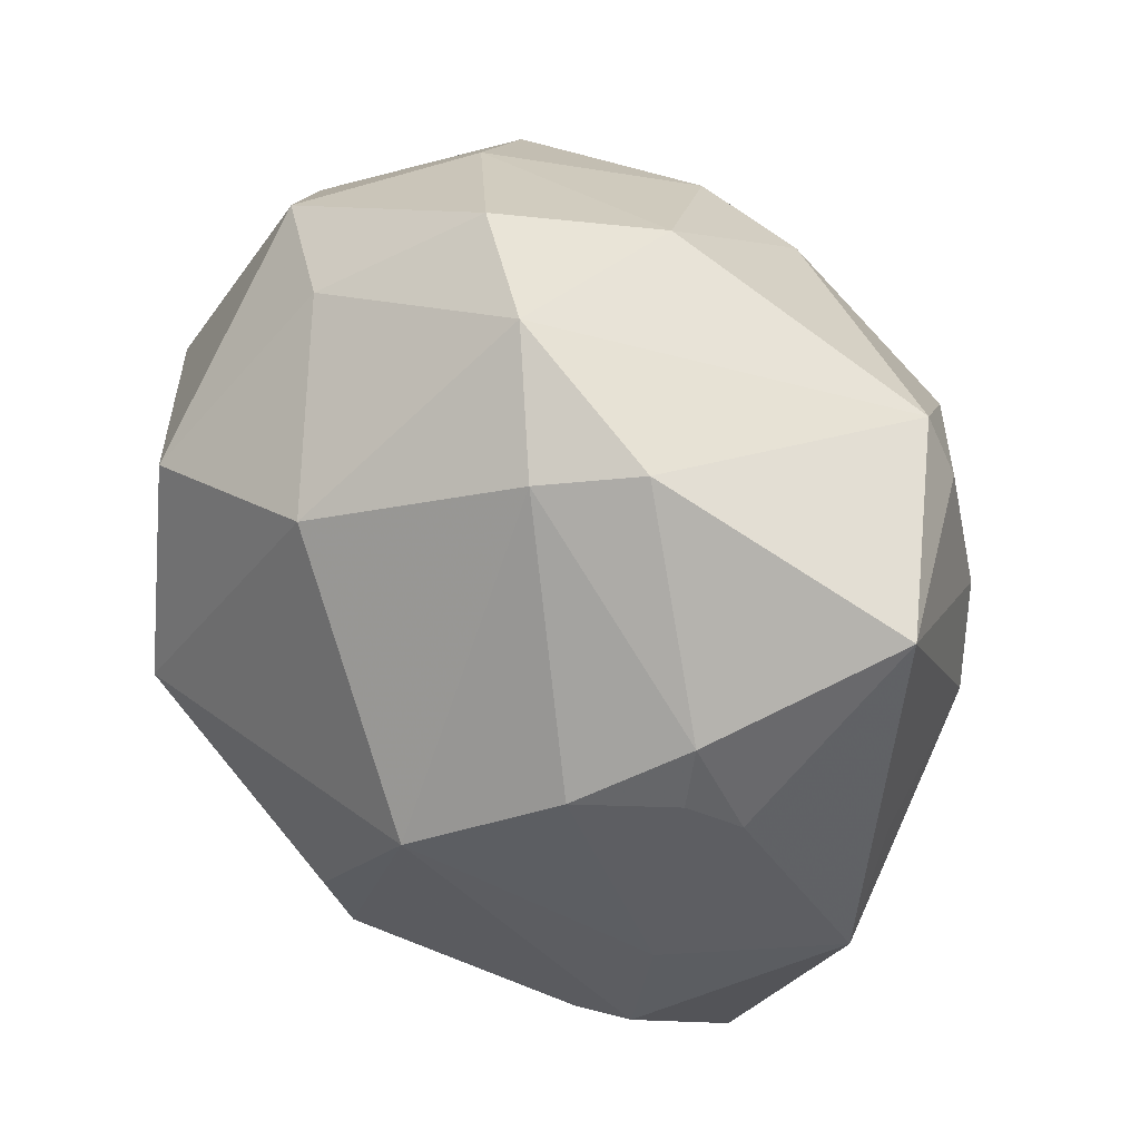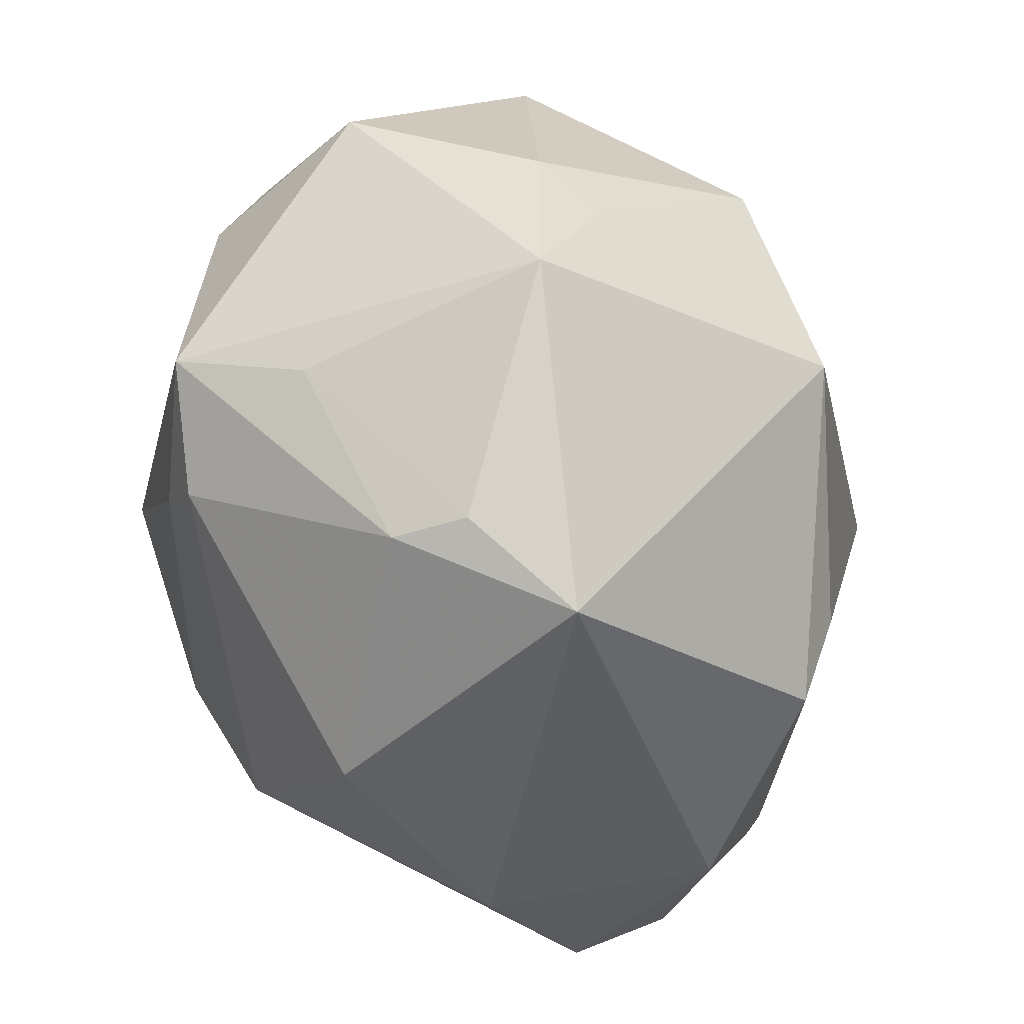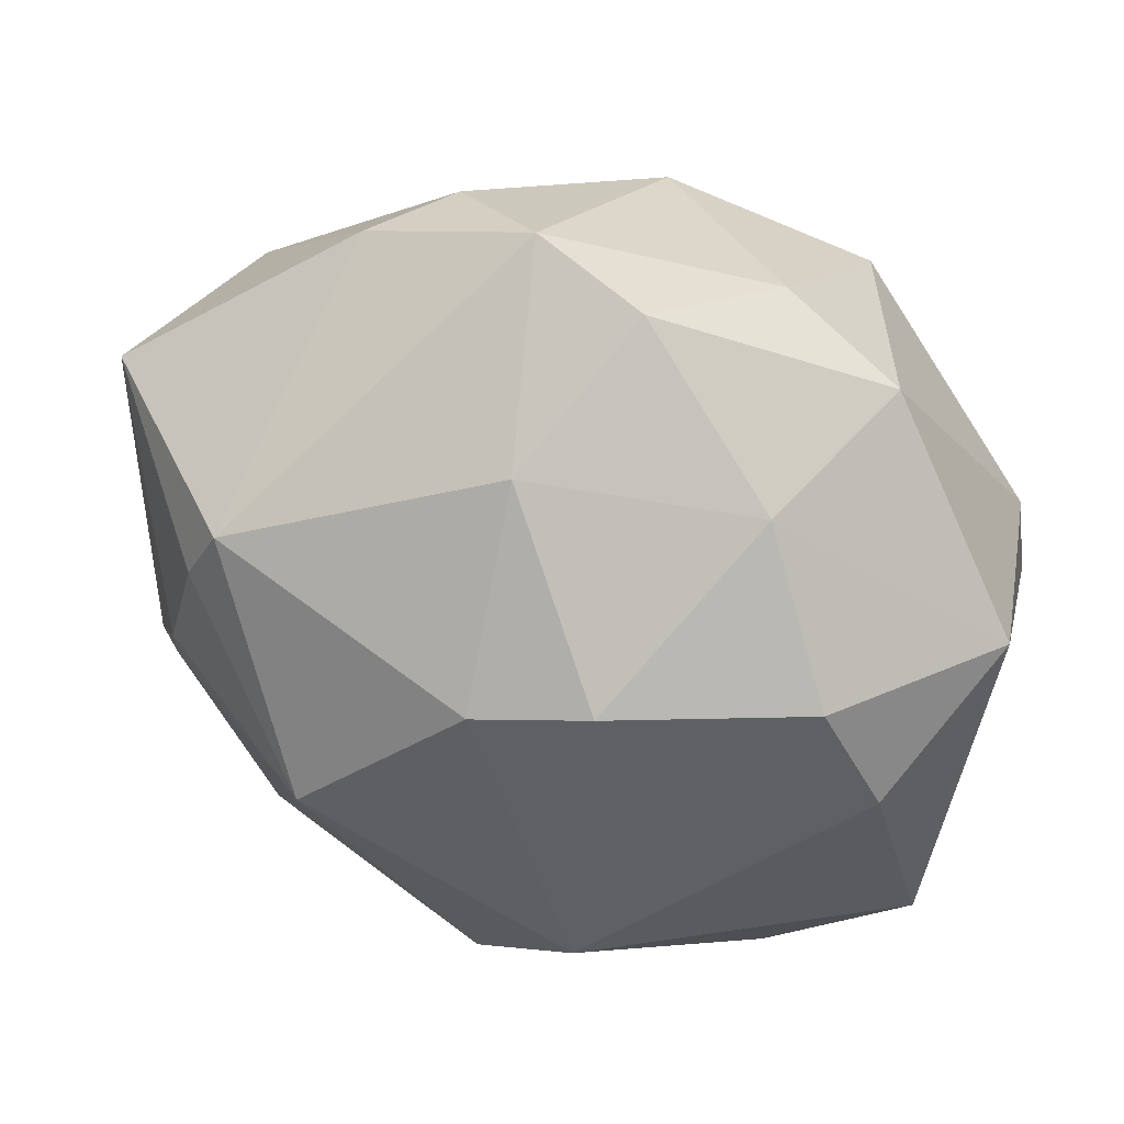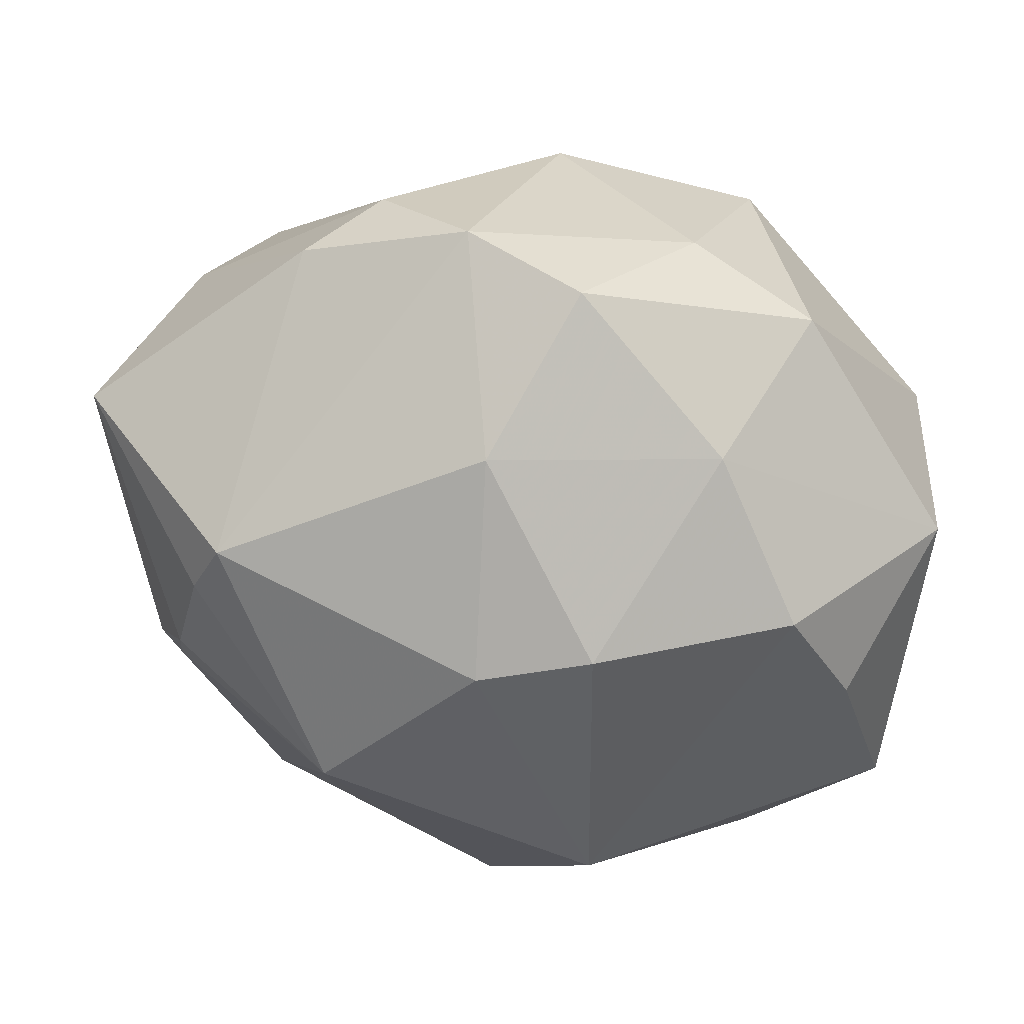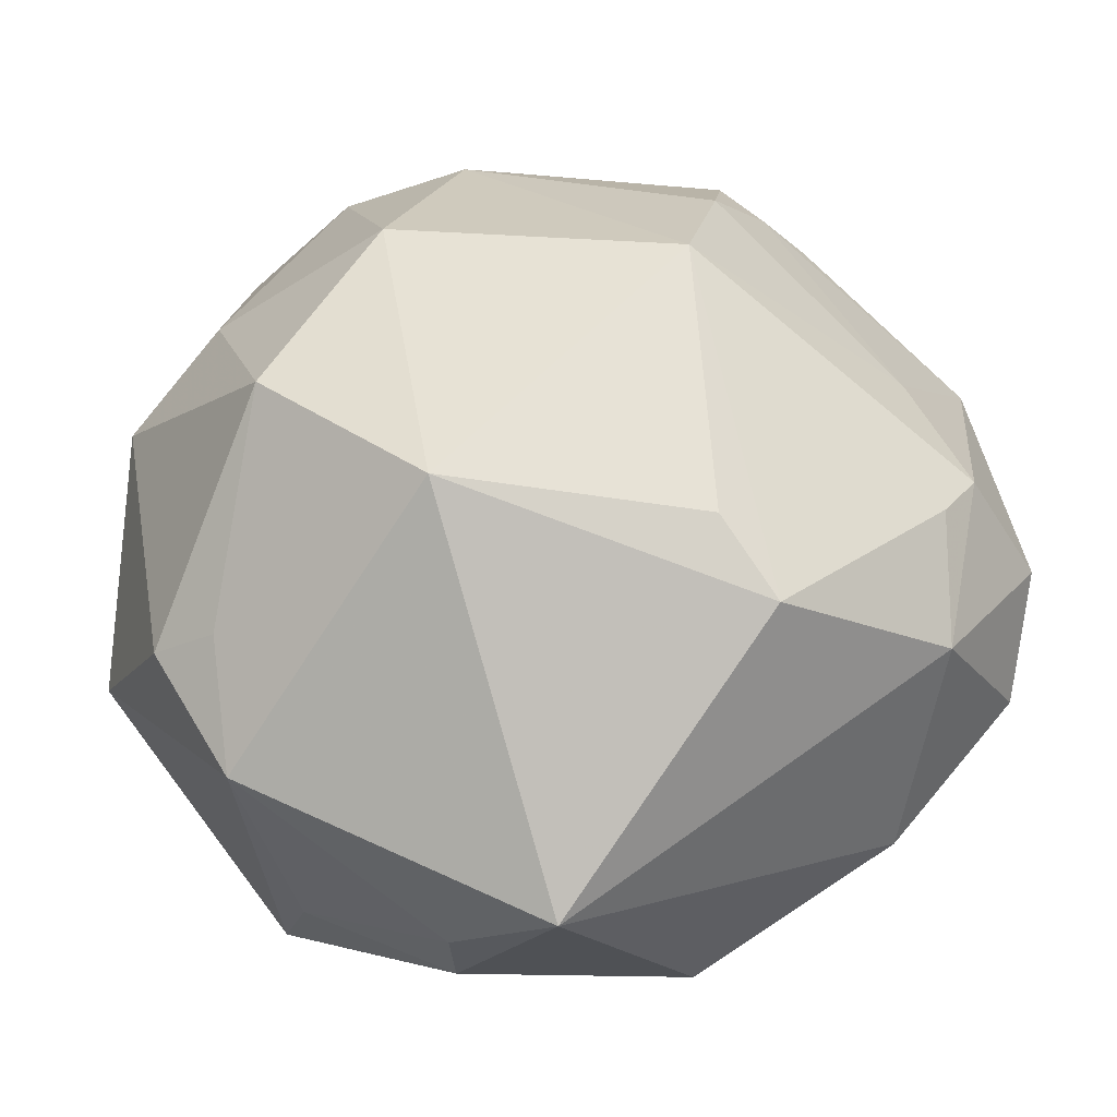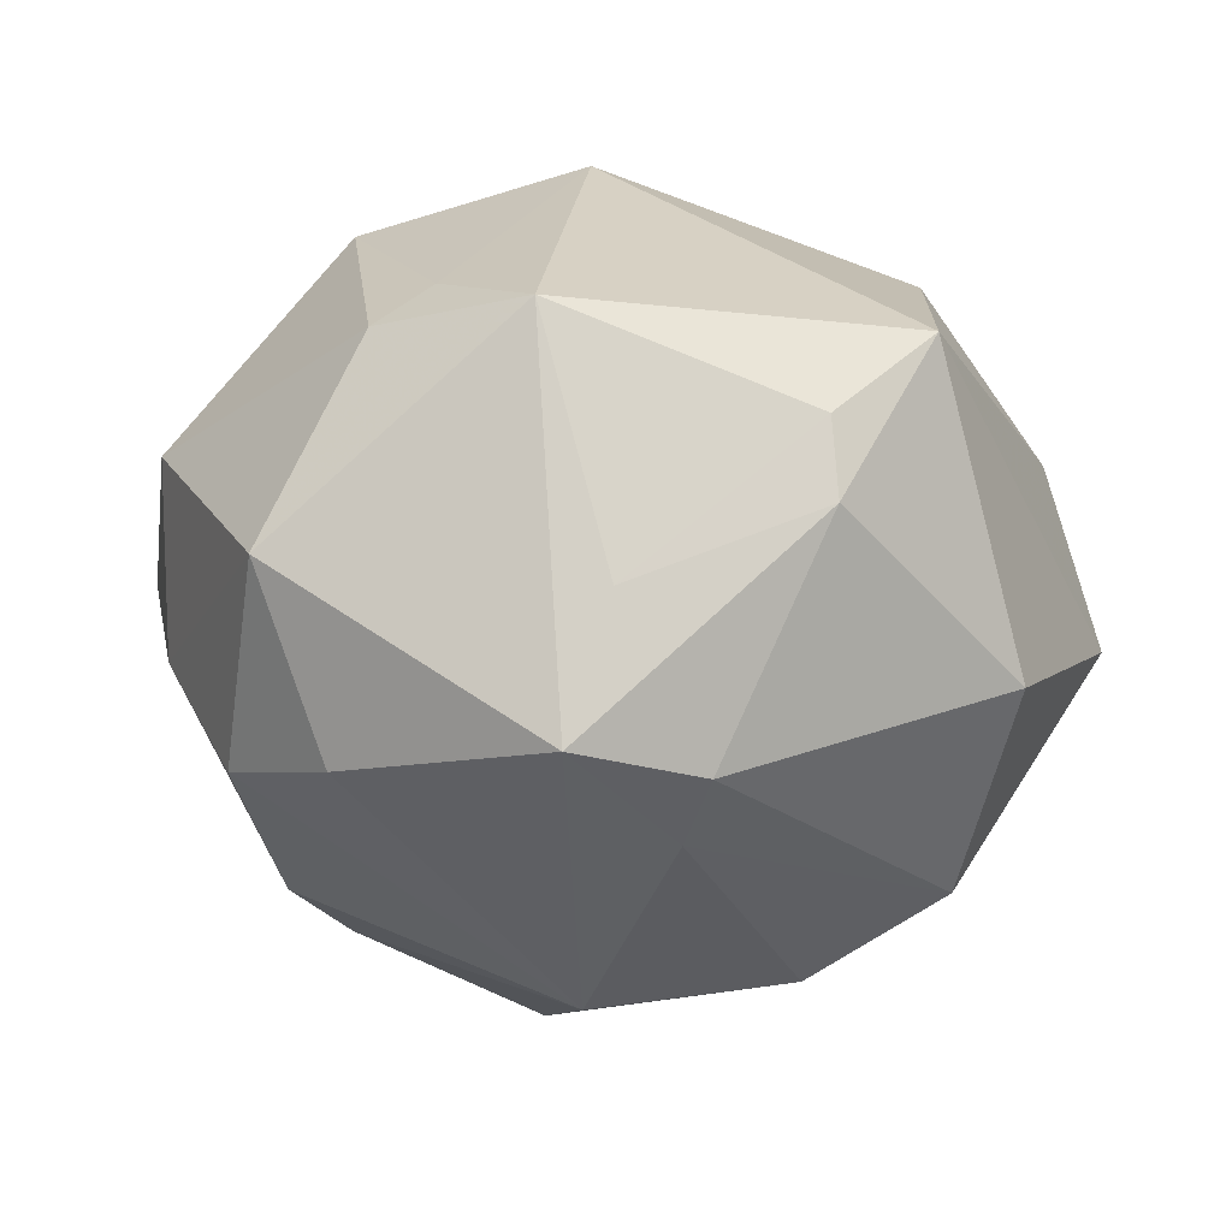
<metadata>
{"format":"obj","ext":"obj","renderer":"f3d","projection":"perspective","resolution":1024,"background":"white","views":[{"elev":47.0,"azim":50.3,"up":"+Y"},{"elev":-37.5,"azim":-72.9,"up":"+Y"},{"elev":64.5,"azim":-162.1,"up":"+Y"},{"elev":67.0,"azim":-172.1,"up":"+Y"},{"elev":60.8,"azim":-38.7,"up":"+Z"},{"elev":-13.2,"azim":-73.7,"up":"+Z"}]}
</metadata>
<code>
v 0.001065 0.02697 -0.02969
v 0.03148 0.01258 0.02501
v 0.02064 0.004543 0.03551
v -0.004615 0.04607 0.004405
v -0.0149 0.0365 0.01672
v -0.03625 0.01505 -0.02133
v 0.003766 -0.02894 0.03061
v -0.0276 0.03529 0.0102
v 0.03799 0.01173 0.01673
v 0.03339 -0.01712 -0.0176
v 0.007355 0.04492 0.01022
v 0.0001975 -0.03113 -0.02844
v -0.02034 0.01982 0.03228
v 0.03107 0.02323 -0.02223
v 0.02734 -0.04113 -0.00088
v 0.04676 -0.01207 0.002563
v 0.01619 -0.008061 -0.0323
v 0.03768 0.0008376 -0.01949
v 0.009058 -0.0443 -0.005116
v -0.04359 -0.005355 0.01639
v 0.01919 -0.03802 0.01628
v -0.0422 -0.007441 -0.02185
v 0.03382 0.009938 -0.02361
v -0.02824 -0.0362 0.01521
v 0.03289 -0.02616 0.01786
v -0.02026 0.03731 -0.007239
v -0.04134 0.01015 0.01577
v 0.0005413 0.02758 0.03059
v -0.01018 0.0291 -0.02713
v -0.04162 -0.01154 -0.008338
v 0.04497 0.02512 -0.003506
v -0.0009178 -0.01735 -0.03613
v 0.02504 -0.02136 -0.02578
v -0.03531 -0.02832 0.006634
v 0.03569 -0.03386 0.007002
v -0.03507 -0.02884 -0.0009915
v -0.03373 -0.01767 -0.02316
v 0.01727 0.03656 0.01732
v -0.01399 -0.04048 -0.01293
v -0.02878 -0.01373 -0.02772
v -0.04375 0.01945 -0.003979
v 0.02832 0.02959 -0.02082
v 0.03774 0.01846 0.01541
v 0.041 0.00812 0.01218
v -0.0367 0.00582 0.02076
v 0.02413 0.0381 0.009519
v -0.02946 0.02704 -0.01957
v 0.03441 0.004182 -0.0229
v 0.02724 -0.0276 0.02047
v 0.004108 -0.01949 0.03392
v 0.03529 -0.01306 0.01733
v -0.01214 -2.998e-05 -0.03929
v 0.03001 -0.03278 -0.01029
v -0.01581 -0.001772 0.03863
v 0.002483 0.03988 -0.01172
v 0.01595 0.01237 -0.03677
v 0.04433 -0.002135 -0.003708
v 0.03394 -0.03207 -0.0007403
f 20 24 54
f 19 24 39
f 21 24 19
f 16 31 44
f 36 39 24
f 37 39 36
f 5 8 13
f 4 5 11
f 8 5 4
f 41 8 26
f 8 4 26
f 13 8 27
f 41 20 27
f 27 8 41
f 28 13 54
f 54 3 28
f 11 5 28
f 28 5 13
f 50 3 54
f 44 31 43
f 19 39 12
f 32 33 12
f 12 39 37
f 41 6 22
f 22 20 41
f 37 36 22
f 56 32 52
f 52 22 6
f 31 16 57
f 42 14 56
f 31 14 42
f 24 20 34
f 34 36 24
f 47 26 29
f 29 52 47
f 47 52 6
f 47 6 41
f 41 26 47
f 13 27 45
f 45 27 20
f 54 13 45
f 45 20 54
f 24 21 7
f 7 21 49
f 54 24 7
f 7 50 54
f 49 3 7
f 3 50 7
f 46 43 31
f 46 42 11
f 31 42 46
f 17 32 56
f 56 33 17
f 17 33 32
f 20 22 30
f 30 22 36
f 30 34 20
f 36 34 30
f 37 22 40
f 22 52 40
f 40 52 32
f 40 12 37
f 32 12 40
f 3 51 2
f 9 16 44
f 9 51 16
f 9 2 51
f 44 43 9
f 43 2 9
f 31 57 18
f 10 33 18
f 18 16 10
f 18 57 16
f 49 21 25
f 21 35 25
f 25 3 49
f 25 51 3
f 16 51 25
f 25 35 16
f 15 21 19
f 15 35 21
f 19 12 15
f 1 42 56
f 56 52 1
f 1 52 29
f 43 46 38
f 38 2 43
f 11 28 38
f 38 46 11
f 38 28 3
f 3 2 38
f 56 14 23
f 23 14 31
f 31 18 23
f 35 15 53
f 10 16 53
f 53 33 10
f 53 12 33
f 53 15 12
f 42 1 55
f 55 4 11
f 11 42 55
f 55 1 29
f 29 26 55
f 55 26 4
f 48 33 56
f 56 23 48
f 48 18 33
f 48 23 18
f 16 35 58
f 58 53 16
f 35 53 58

</code>
